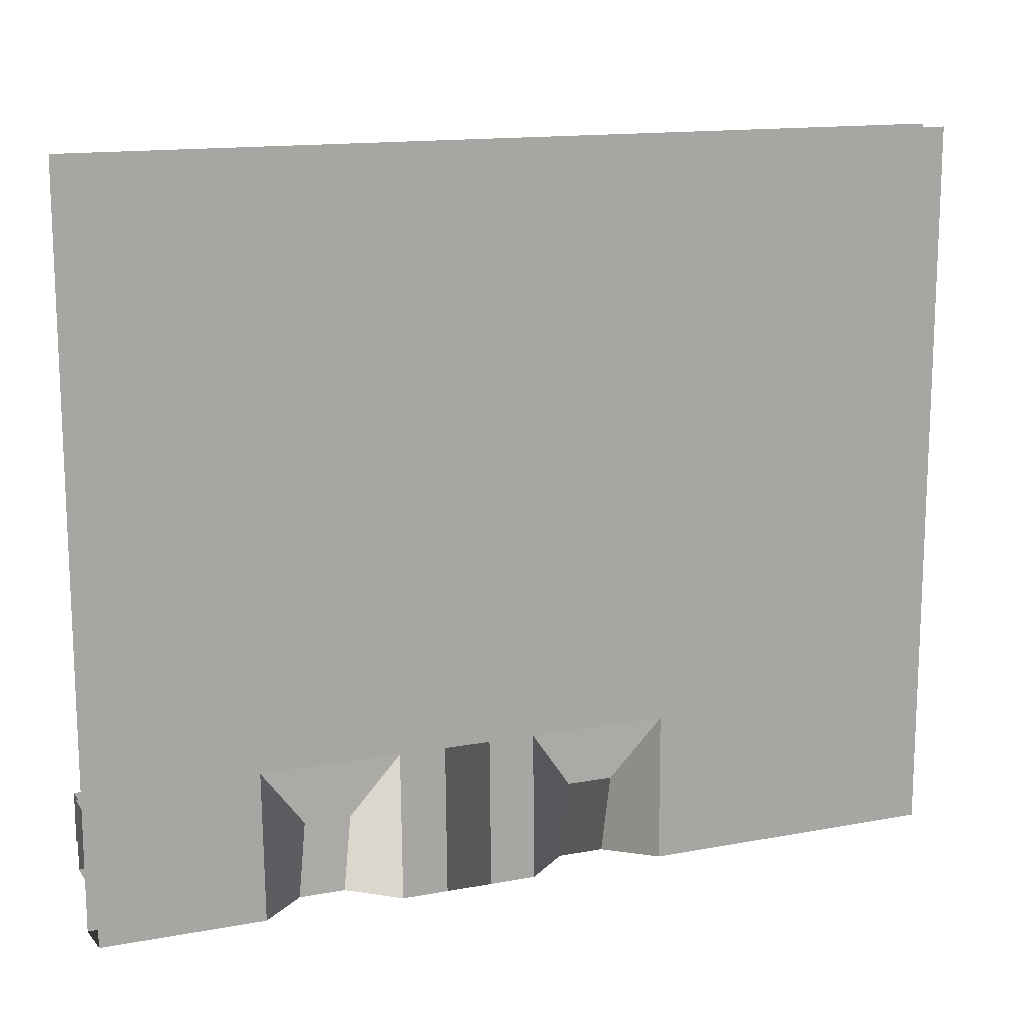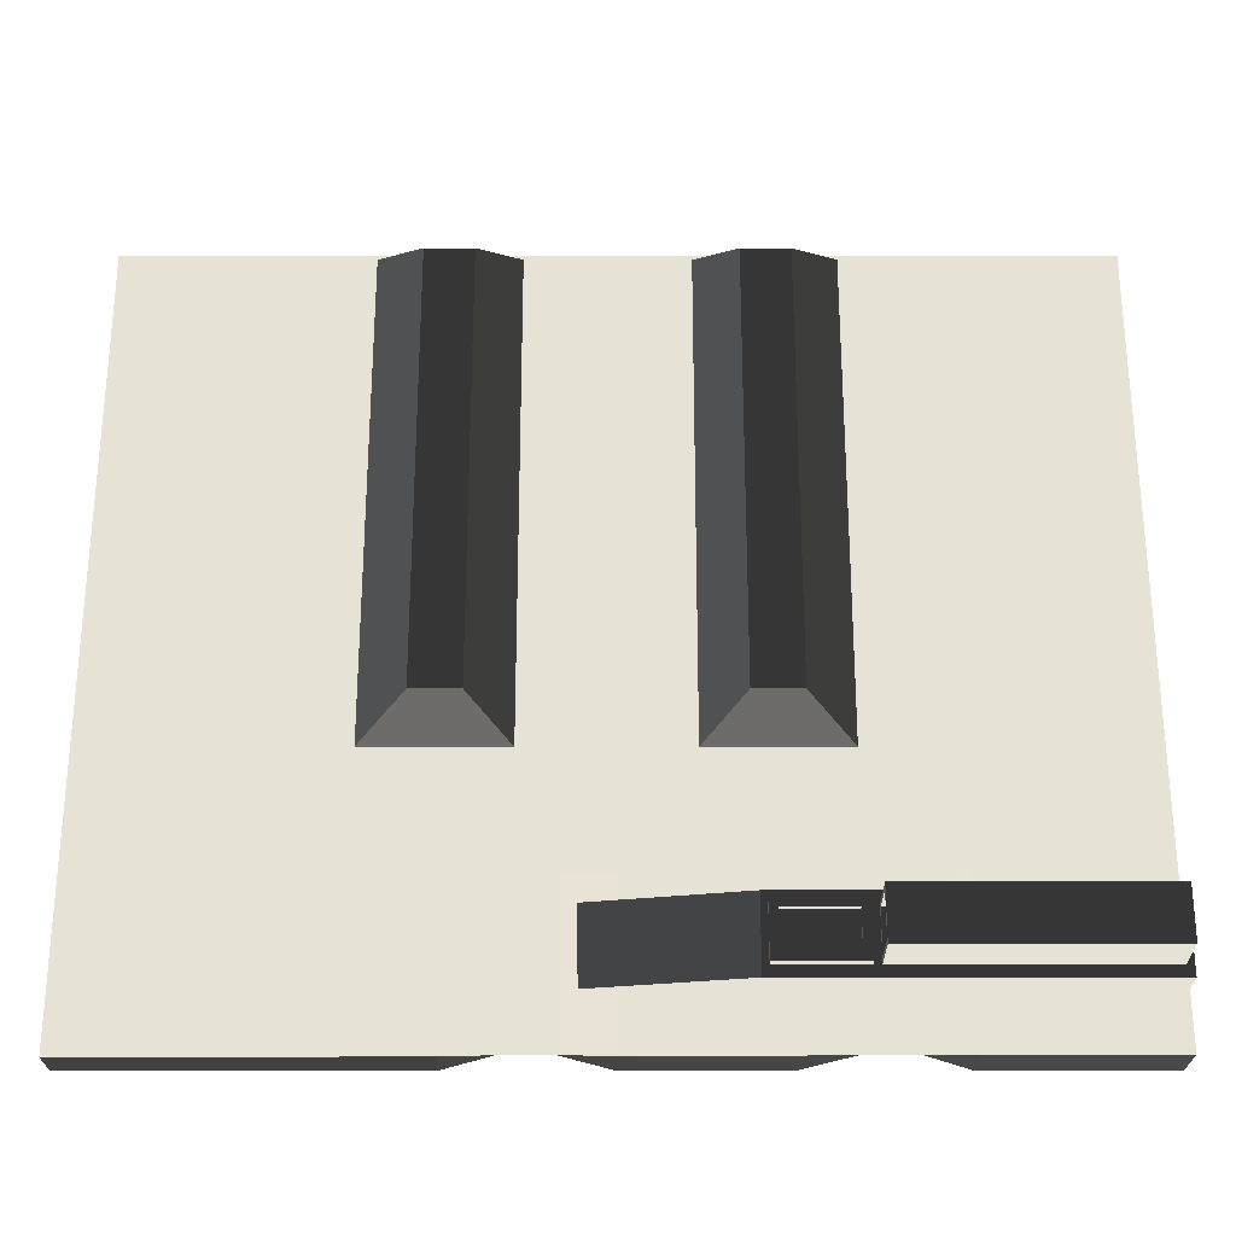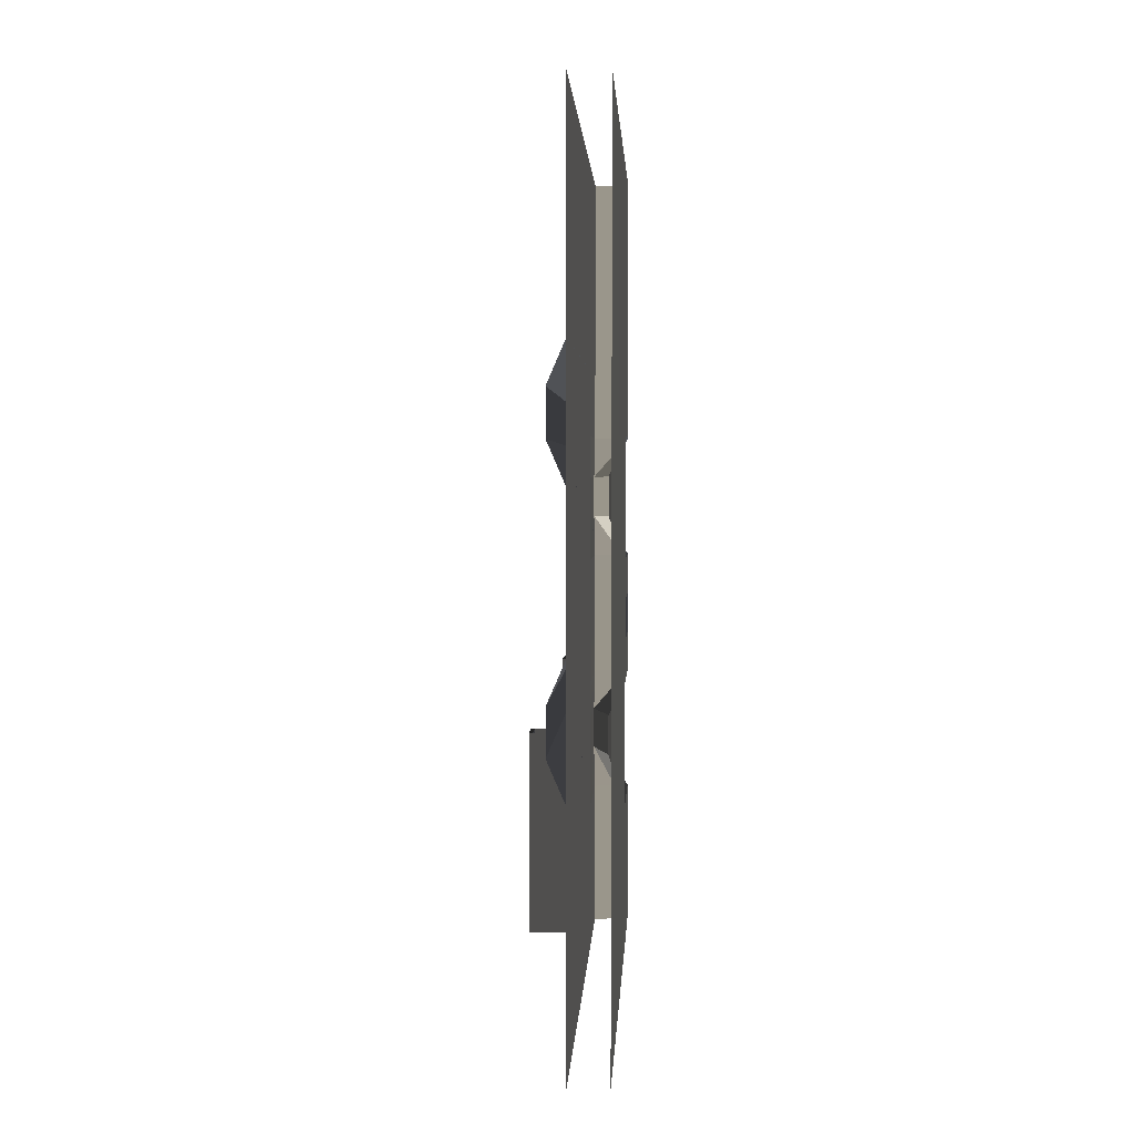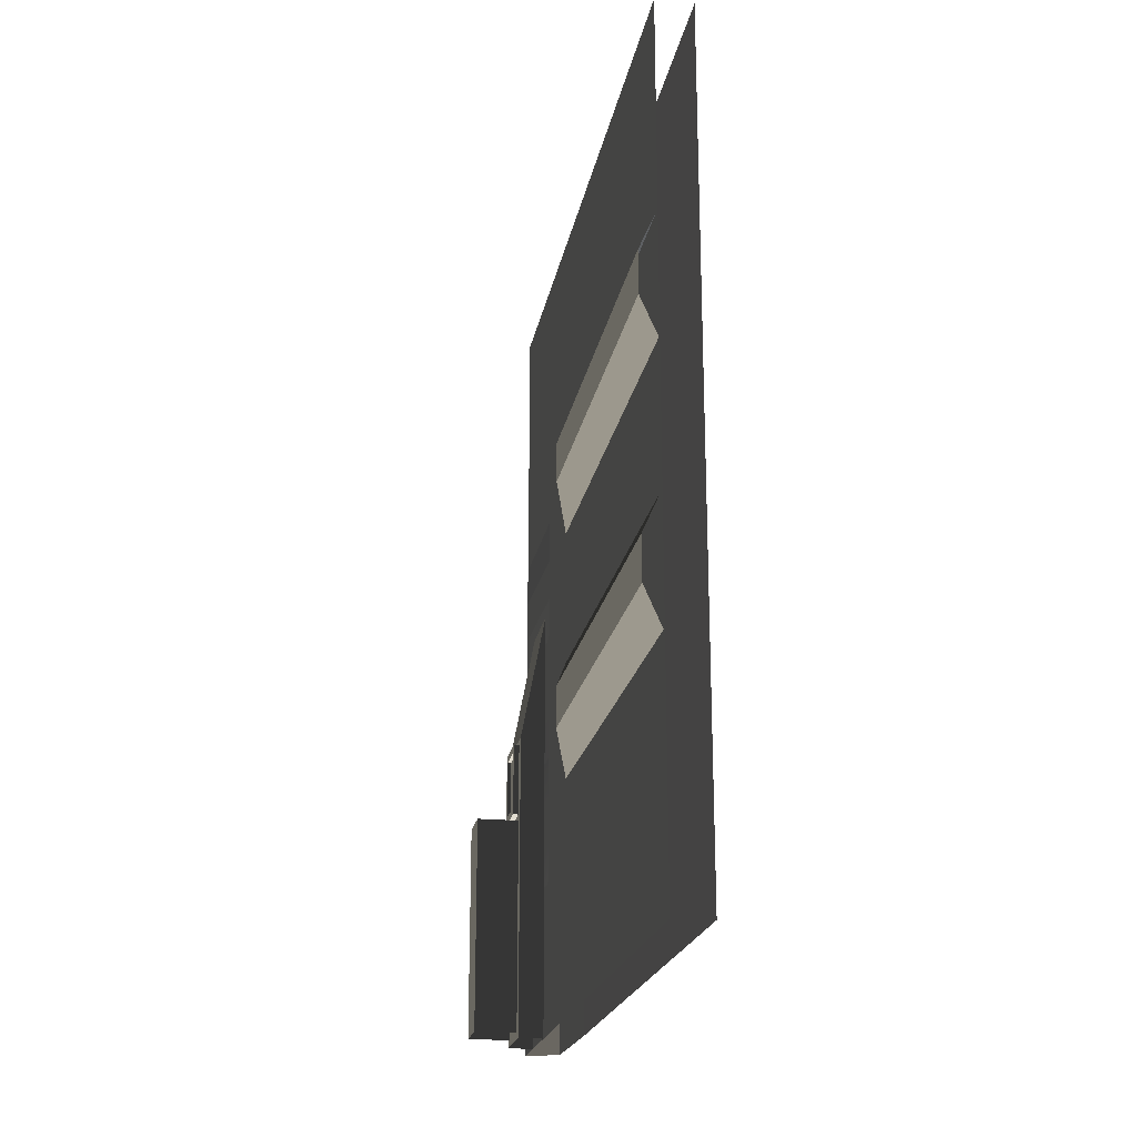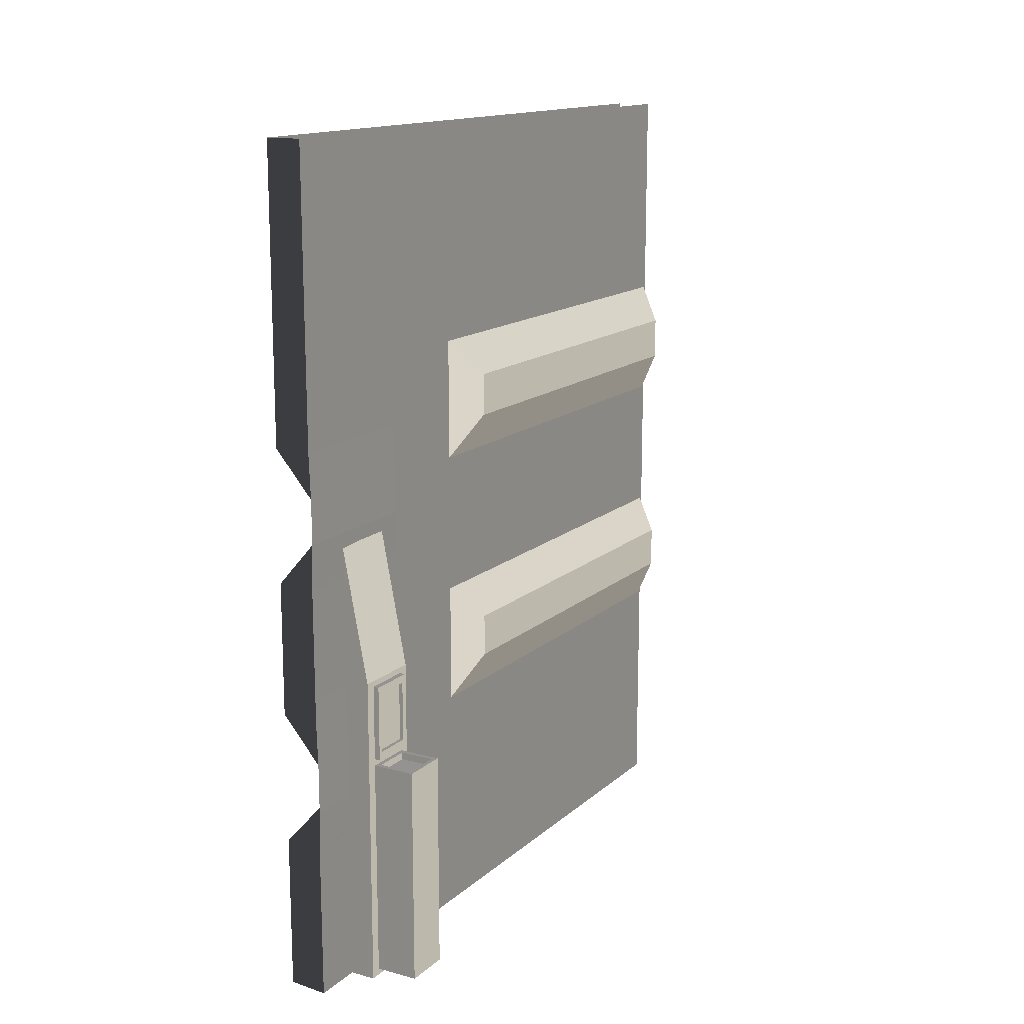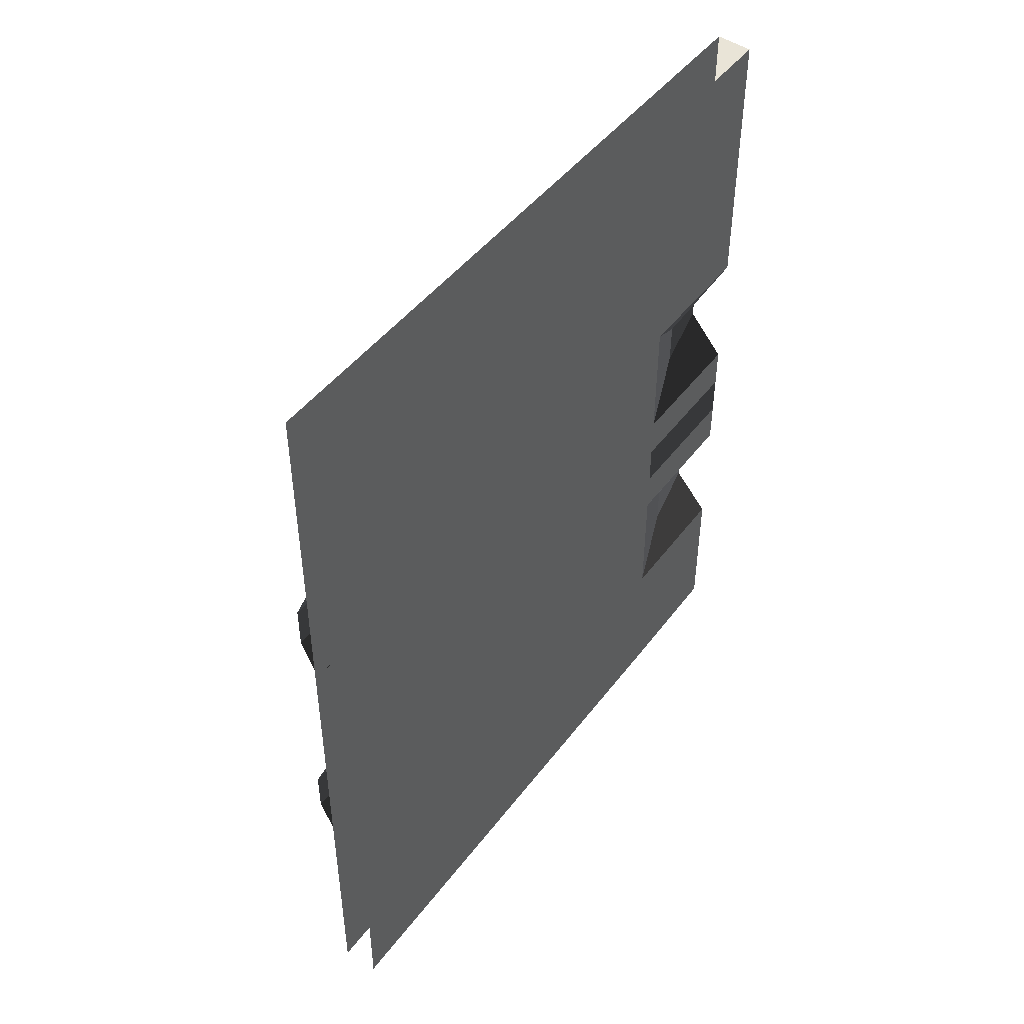
<metadata>
{"format":"obj","ext":"obj","renderer":"f3d","projection":"perspective","resolution":1024,"background":"white","views":[{"elev":14.3,"azim":68.0,"up":"+Z"},{"elev":-26.9,"azim":-90.0,"up":"+Z"},{"elev":2.3,"azim":2.7,"up":"+Y"},{"elev":-21.3,"azim":-10.2,"up":"+Y"},{"elev":14.7,"azim":-149.9,"up":"+Y"},{"elev":46.6,"azim":35.0,"up":"+Y"}]}
</metadata>
<code>
v  -0.126 -1.376 -3.586
v  -0.1976 -1.376 -2.998
v  -0.126 -1.376 -2.998
v  -0.1976 -1.376 -3.586
v  0.1817 1.11 -4.346
v  0.4176 0.5659 -3.326
v  0.1817 0.5592 -4.345
v  0.4179 1.115 -3.326
v  0.1971 -1.657 -4.345
v  0.6658 -1.638 -4.34
v  0.1817 -2.198 -4.341
v  0.1971 0 -4.349
v  0.6648 0.0169 -4.34
v  0.1956 -5.242 -3.714
v  -0.126 -1.305 -3.714
v  0.1956 0.3822 -3.714
v  -0.126 -5.242 -3.714
v  -0.1976 -2.321 -2.998
v  -0.126 -2.321 -2.998
v  -0.6119 -2.492 -3.528
v  -0.6119 -2.403 -3.056
v  -0.6119 -2.492 -3.056
v  -0.6119 -2.403 -3.528
v  -0.1505 -1.471 -3.527
v  -0.1505 -2.227 -3.057
v  -0.1505 -1.471 -3.057
v  -0.1505 -2.227 -3.527
v  -0.1976 -2.321 -3.586
v  -0.126 -2.321 -3.586
v  -0.1976 -1.471 -3.527
v  -0.1976 -1.471 -3.057
v  0.4176 -2.736 -3.326
v  0.1817 -2.749 -4.341
v  0.4179 -2.187 -3.326
v  -0.1976 -2.227 -3.057
v  -0.1976 -2.227 -3.527
v  -0.18 -2.492 -3.528
v  -0.18 -2.492 -3.056
v  -0.18 -2.403 -3.056
v  -0.18 -2.403 -3.528
v  0.6641 0.0006 -2.554
v  0.6637 -1.103 -2.554
v  0.6655 -1.086 -4.34
v  0.6634 -1.655 -2.555
v  0.6639 -0.5513 -2.554
v  0.6651 -0.5348 -4.34
v  0.6632 -2.207 -2.555
v  0.663 -2.759 -2.555
v  0.663 -3.311 -2.556
v  0.1956 0.3822 -2.87
v  -0.126 -5.242 -2.87
v  0.1956 -5.242 -2.87
v  -0.126 -1.305 -2.87
v  -0.0163 -1.267 -0.7647
v  -0.0193 -1.807 4.314
v  -0.019 -1.267 4.314
v  -0.0163 -1.807 -0.7647
v  -0.0163 1.487 -0.7648
v  0.1973 0.9903 4.314
v  -0.0176 1.487 4.315
v  0.1973 0.9903 -1.284
v  -0.126 -2.403 -2.997
v  -0.6659 -5.159 -2.997
v  -0.126 -5.159 -2.997
v  -0.6659 -2.403 -2.997
v  -0.0163 2.027 -0.7648
v  0.1983 2.524 -1.284
v  -0.0174 2.027 4.315
v  0.1971 1.105 -2.563
v  0.1971 0.5524 -2.562
v  0.6648 -3.285 -4.34
v  0.6658 5.237 -4.333
v  0.6646 1.656 -2.553
v  0.6658 1.664 -4.34
v  0.6658 5.237 -2.55
v  0.1971 1.657 -2.564
v  0.1971 1.657 -4.353
v  -0.6659 -2.403 -3.587
v  -0.6659 -5.159 -3.587
v  0.1971 -1.105 -2.558
v  0.1971 -0.5524 -0.8469
v  0.1971 -0.5524 -2.559
v  0.1971 -1.105 -0.8459
v  0.1971 -1.105 -4.346
v  0.1971 -0.5524 -4.347
v  0.1971 -1.657 -2.556
v  0.1971 -1.657 -0.8448
v  0.1971 -2.21 -2.555
v  0.1971 -2.21 -0.8438
v  0.1971 -2.762 -2.553
v  0.1971 -2.762 -0.8427
v  0.1971 -2.21 0.8672
v  0.1971 -2.762 0.8679
v  0.1971 -2.21 2.578
v  0.1971 -2.762 2.579
v  0.1971 -2.21 4.362
v  0.1971 -2.762 4.362
v  0.1971 -3.314 -0.8417
v  0.1971 -3.314 0.8686
v  0.1971 -5.242 -0.8381
v  0.1971 -5.242 0.871
v  0.1971 -5.242 -2.547
v  0.1971 -3.314 -2.552
v  0.1971 -3.314 2.579
v  0.1971 -5.242 2.58
v  0.1971 -3.314 4.362
v  0.1971 -5.242 4.362
v  0.1971 -5.242 -4.336
v  0.1971 -3.314 -4.34
v  0.1971 -1.657 4.362
v  0.1971 -1.657 2.578
v  0.1971 -1.657 0.8665
v  0.1971 -1.105 0.8658
v  0.1971 -1.105 4.362
v  0.1971 -1.105 2.577
v  0.1971 -0.5524 4.362
v  0.1971 -0.5524 2.577
v  0.1971 -0.5524 0.8651
v  0.1971 -0 4.362
v  0.1971 -0 2.577
v  0.1971 0.5524 4.362
v  0.1971 0.5524 2.576
v  0.1971 1.105 4.362
v  0.1971 1.105 2.576
v  0.1971 0.5524 0.8637
v  0.1971 1.105 0.863
v  0.1971 0.5524 -0.849
v  0.1971 1.105 -0.85
v  0.1971 1.657 0.8623
v  0.1971 1.657 -0.8511
v  0.1971 5.242 0.8578
v  0.1971 5.242 -0.8578
v  0.1971 5.242 -2.573
v  0.1971 5.242 2.573
v  0.1971 1.657 2.576
v  0.1971 5.242 4.362
v  0.1971 1.657 4.362
v  0.1971 5.242 -4.362
v  0.1971 0 -2.56
v  0.1971 -0 -0.8479
v  0.1971 -0 0.8644
v  0.663 -1.103 -0.8442
v  0.6632 -0.5511 -0.8439
v  0.6634 0.0007 -0.8435
v  0.6642 0.5525 -2.553
v  0.6637 0.5526 -0.8432
v  0.6644 1.104 -2.553
v  0.6639 1.105 -0.8428
v  0.6632 0.5528 0.8668
v  0.6635 1.105 0.8671
v  0.6627 0.5529 2.577
v  0.663 1.105 2.577
v  0.6621 0.5531 4.36
v  0.6627 1.105 4.36
v  0.6642 1.656 -0.8425
v  0.6639 1.657 0.8675
v  0.6658 5.237 -0.8403
v  0.6658 5.237 0.8695
v  0.6634 1.657 2.577
v  0.6658 5.237 2.579
v  0.663 1.657 4.36
v  0.6658 5.237 4.362
v  0.6618 0.0013 4.359
v  0.6623 0.0011 2.576
v  0.663 0.0009 0.8665
v  0.6627 -0.551 0.8662
v  0.6613 -0.5506 4.359
v  0.6619 -0.5508 2.576
v  0.6609 -1.102 4.359
v  0.6616 -1.103 2.576
v  0.6623 -1.103 0.8659
v  0.6604 -1.654 4.358
v  0.6613 -1.655 2.576
v  0.66 -2.206 4.358
v  0.6609 -2.206 2.575
v  0.6597 -2.758 4.358
v  0.6605 -2.758 2.575
v  0.6616 -2.207 0.8652
v  0.6613 -2.758 0.8649
v  0.6625 -2.207 -0.8449
v  0.6623 -2.759 -0.8452
v  0.6627 -1.655 -0.8445
v  0.6619 -1.655 0.8655
v  0.6611 -3.31 0.8646
v  0.6619 -3.311 -0.8456
v  0.6599 -5.236 0.8635
v  0.6611 -5.236 -0.8467
v  0.6625 -5.236 -2.556
v  0.6588 -5.235 2.574
v  0.6602 -3.31 2.575
v  0.6576 -5.235 4.357
v  0.6591 -3.31 4.358
v  0.1973 -0.7752 -1.284
v  0.1973 -0.7752 4.314
v  0.1951 -2.299 4.314
v  0.1984 -2.299 -1.284
v  0.1973 2.524 4.315
v  0.6648 -5.21 -4.34
v  -0.126 -5.159 -3.587
v  -0.126 -2.403 -3.587
g window21
f 1 2 3
f 1 4 2
f 5 6 7
f 5 8 6
f 9 10 11
f 12 7 13
f 14 15 16
f 14 17 15
f 3 18 19
f 3 2 18
f 20 21 22
f 20 23 21
f 24 25 26
f 24 27 25
f 19 28 29
f 19 18 28
f 29 4 1
f 29 28 4
f 30 26 31
f 30 24 26
f 11 32 33
f 11 34 32
f 27 35 25
f 27 36 35
f 2 35 18
f 2 31 35
f 4 31 2
f 4 30 31
f 28 30 4
f 28 36 30
f 18 36 28
f 18 35 36
f 37 22 38
f 37 20 22
f 36 24 30
f 36 27 24
f 39 22 21
f 39 38 22
f 23 37 40
f 23 20 37
f 40 38 39
f 40 37 38
f 7 41 13
f 7 6 41
f 42 10 43
f 42 44 10
f 13 45 46
f 13 41 45
f 47 34 44
f 32 47 48
f 32 34 47
f 48 49 32
f 50 51 52
f 50 53 51
f 54 55 56
f 54 57 55
f 58 59 60
f 58 61 59
f 62 63 64
f 62 65 63
f 45 43 46
f 45 42 43
f 66 61 58
f 66 67 61
f 66 60 68
f 66 58 60
f 69 7 70
f 69 5 7
f 10 34 11
f 10 44 34
f 33 49 71
f 33 32 49
f 72 73 74
f 72 75 73
f 76 5 69
f 76 77 5
f 15 51 53
f 15 17 51
f 63 78 79
f 63 65 78
f 80 81 82
f 80 83 81
f 82 84 80
f 82 85 84
f 86 83 80
f 86 87 83
f 87 86 88
f 87 88 89
f 90 89 88
f 90 91 89
f 91 92 89
f 91 93 92
f 93 94 92
f 93 95 94
f 95 96 94
f 95 97 96
f 98 93 91
f 98 99 93
f 99 95 93
f 100 99 98
f 100 101 99
f 102 100 98
f 102 98 103
f 103 91 90
f 103 98 91
f 101 104 99
f 104 97 95
f 99 104 95
f 101 105 104
f 105 106 104
f 104 106 97
f 105 107 106
f 108 102 103
f 108 103 109
f 110 94 96
f 110 111 94
f 111 92 94
f 111 112 92
f 112 89 92
f 112 87 89
f 87 112 113
f 87 113 83
f 111 110 114
f 111 114 115
f 112 115 113
f 112 111 115
f 116 115 114
f 116 117 115
f 117 113 115
f 117 118 113
f 119 117 116
f 119 120 117
f 120 118 117
f 120 119 121
f 120 121 122
f 123 122 121
f 123 124 122
f 124 125 122
f 124 126 125
f 126 127 125
f 126 128 127
f 128 70 127
f 128 69 70
f 129 128 126
f 129 130 128
f 130 69 128
f 131 130 129
f 131 132 130
f 132 76 130
f 130 76 69
f 132 133 76
f 134 131 129
f 134 129 135
f 135 126 124
f 135 129 126
f 136 134 135
f 136 135 137
f 133 77 76
f 133 138 77
f 139 127 70
f 139 140 127
f 140 125 127
f 140 141 125
f 137 135 124
f 137 124 123
f 141 122 125
f 141 120 122
f 141 140 81
f 141 81 118
f 120 141 118
f 140 82 81
f 140 139 82
f 139 85 82
f 139 12 85
f 113 118 81
f 113 81 83
f 33 88 11
f 33 90 88
f 109 90 33
f 109 103 90
f 86 11 88
f 86 9 11
f 9 80 84
f 9 86 80
f 12 70 7
f 12 139 70
f 45 142 42
f 45 143 142
f 41 143 45
f 41 144 143
f 144 41 145
f 144 145 146
f 147 146 145
f 147 148 146
f 148 149 146
f 148 150 149
f 150 151 149
f 150 152 151
f 152 153 151
f 152 154 153
f 155 150 148
f 155 156 150
f 156 152 150
f 157 156 155
f 157 158 156
f 75 157 155
f 75 155 73
f 73 148 147
f 73 155 148
f 158 159 156
f 159 154 152
f 156 159 152
f 158 160 159
f 160 161 159
f 159 161 154
f 160 162 161
f 163 151 153
f 163 164 151
f 164 149 151
f 164 165 149
f 165 146 149
f 165 144 146
f 144 165 166
f 144 166 143
f 164 163 167
f 164 167 168
f 165 168 166
f 165 164 168
f 169 168 167
f 169 170 168
f 170 166 168
f 170 171 166
f 172 170 169
f 172 173 170
f 173 171 170
f 173 172 174
f 173 174 175
f 176 175 174
f 176 177 175
f 178 175 177
f 178 177 179
f 180 178 179
f 180 179 181
f 47 180 181
f 47 181 48
f 182 178 180
f 182 183 178
f 183 175 178
f 183 173 175
f 173 183 171
f 184 181 179
f 184 185 181
f 185 48 181
f 186 185 184
f 186 187 185
f 187 49 185
f 185 49 48
f 187 188 49
f 189 186 184
f 189 184 190
f 190 184 179
f 191 189 190
f 191 190 192
f 44 180 47
f 44 182 180
f 192 190 177
f 192 177 176
f 190 179 177
f 183 142 171
f 166 171 142
f 166 142 143
f 183 182 142
f 182 42 142
f 182 44 42
f 193 56 194
f 193 54 56
f 57 195 55
f 57 196 195
f 196 54 193
f 196 57 54
f 67 68 197
f 67 66 68
f 71 188 198
f 71 49 188
f 16 53 50
f 16 15 53
f 74 8 5
f 74 73 8
f 147 6 8
f 147 145 6
f 145 41 6
f 73 147 8
f 199 78 200
f 199 79 78
f 31 25 35
f 31 26 25
f 78 40 200
f 78 23 40
f 65 23 78
f 65 21 23
f 62 21 65
f 62 39 21
f 200 39 62
f 200 40 39
f 77 72 74
f 77 138 72
f 85 43 84
f 85 46 43
f 12 46 85
f 12 13 46
f 10 84 43
f 10 9 84
f 198 109 71
f 198 108 109
f 109 33 71
f 77 74 5

</code>
